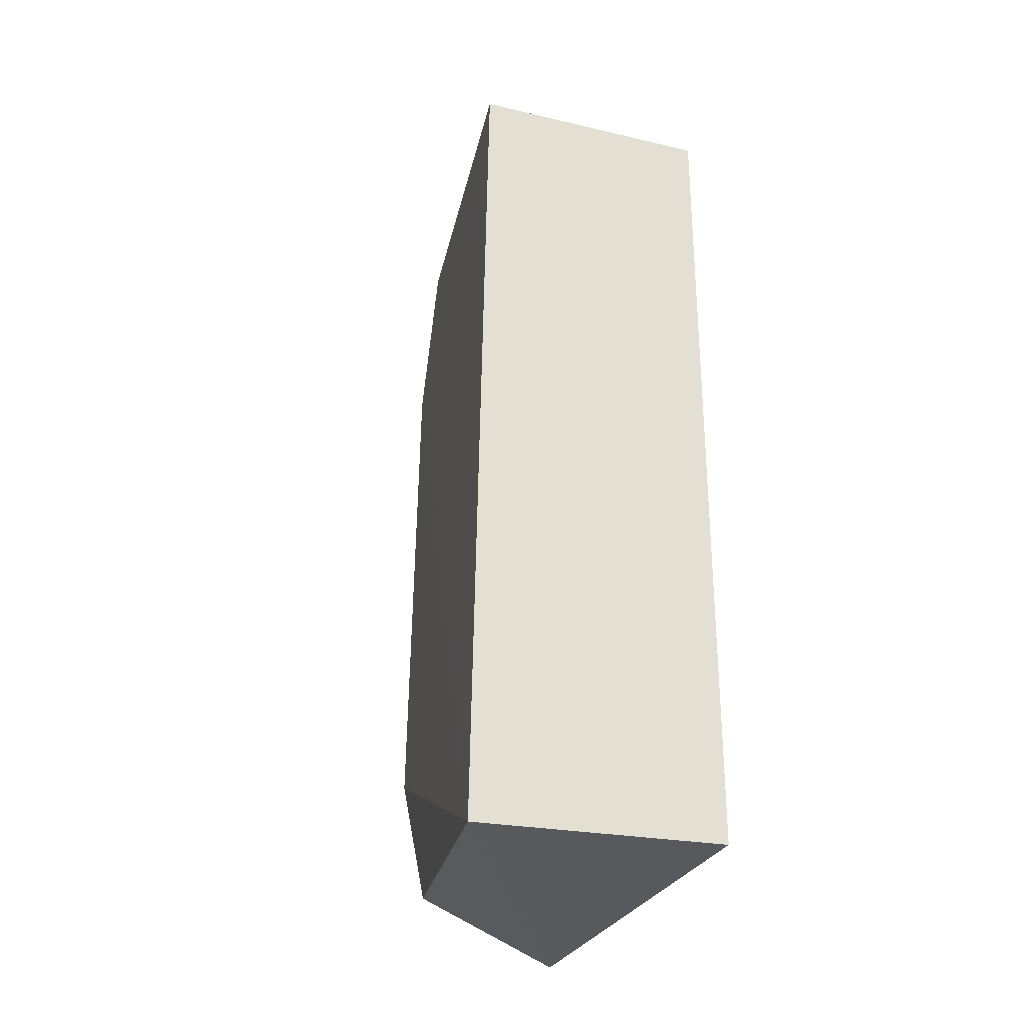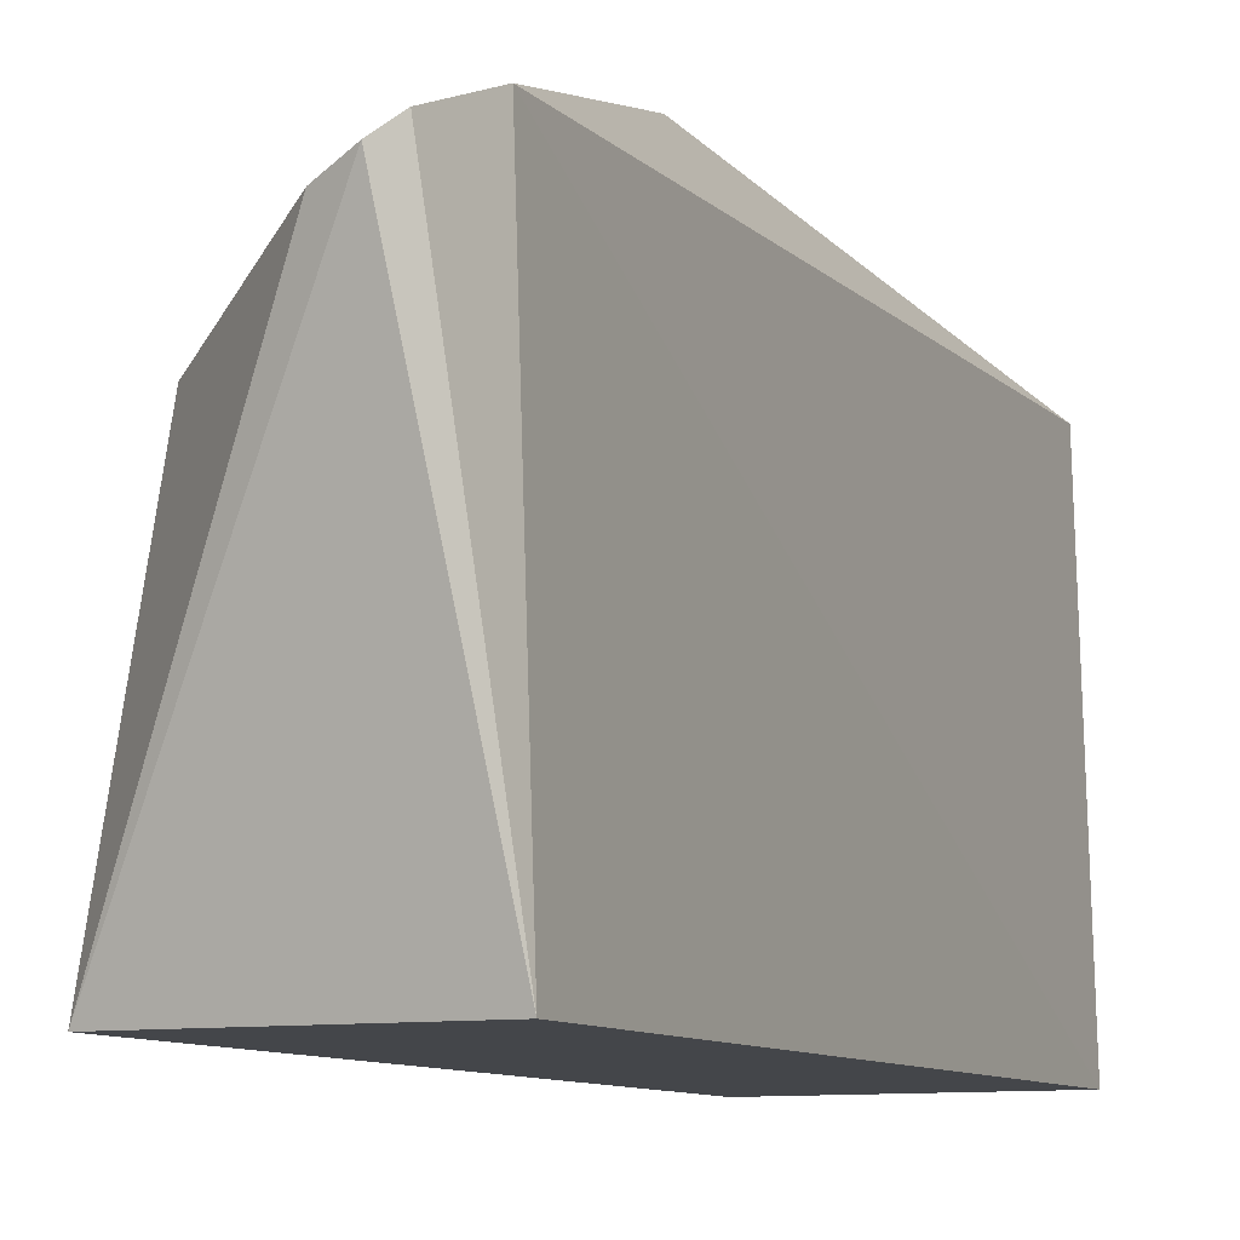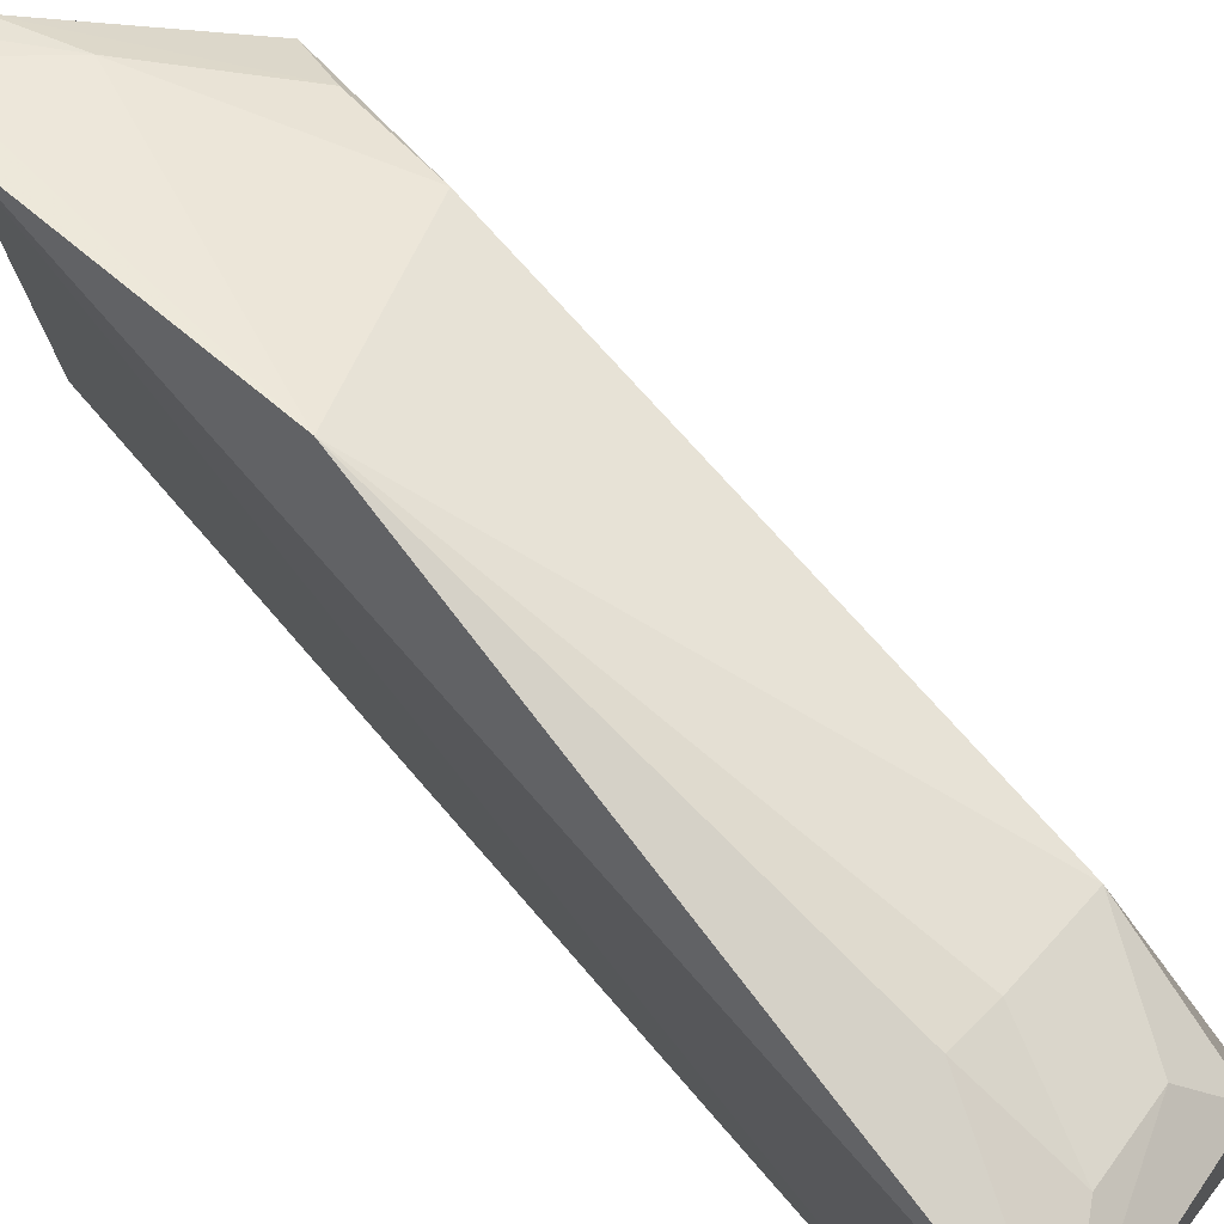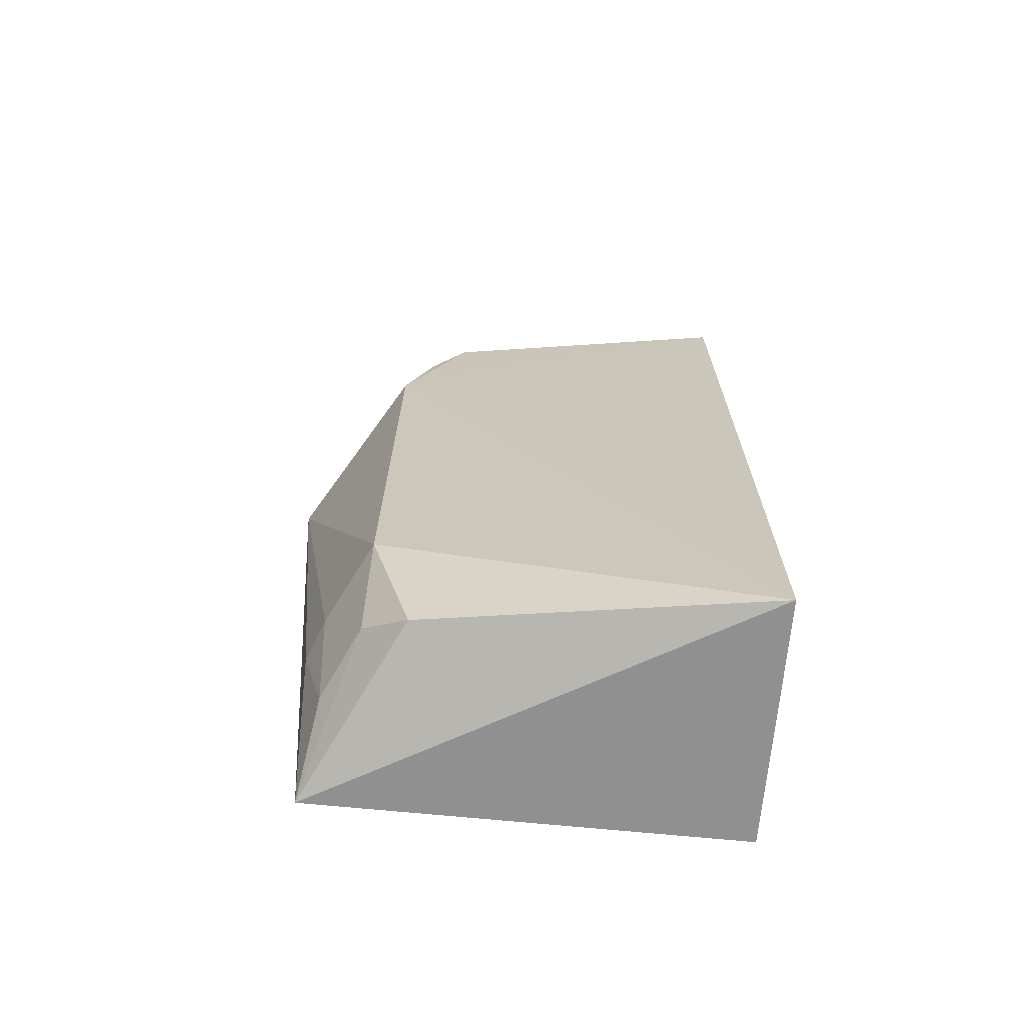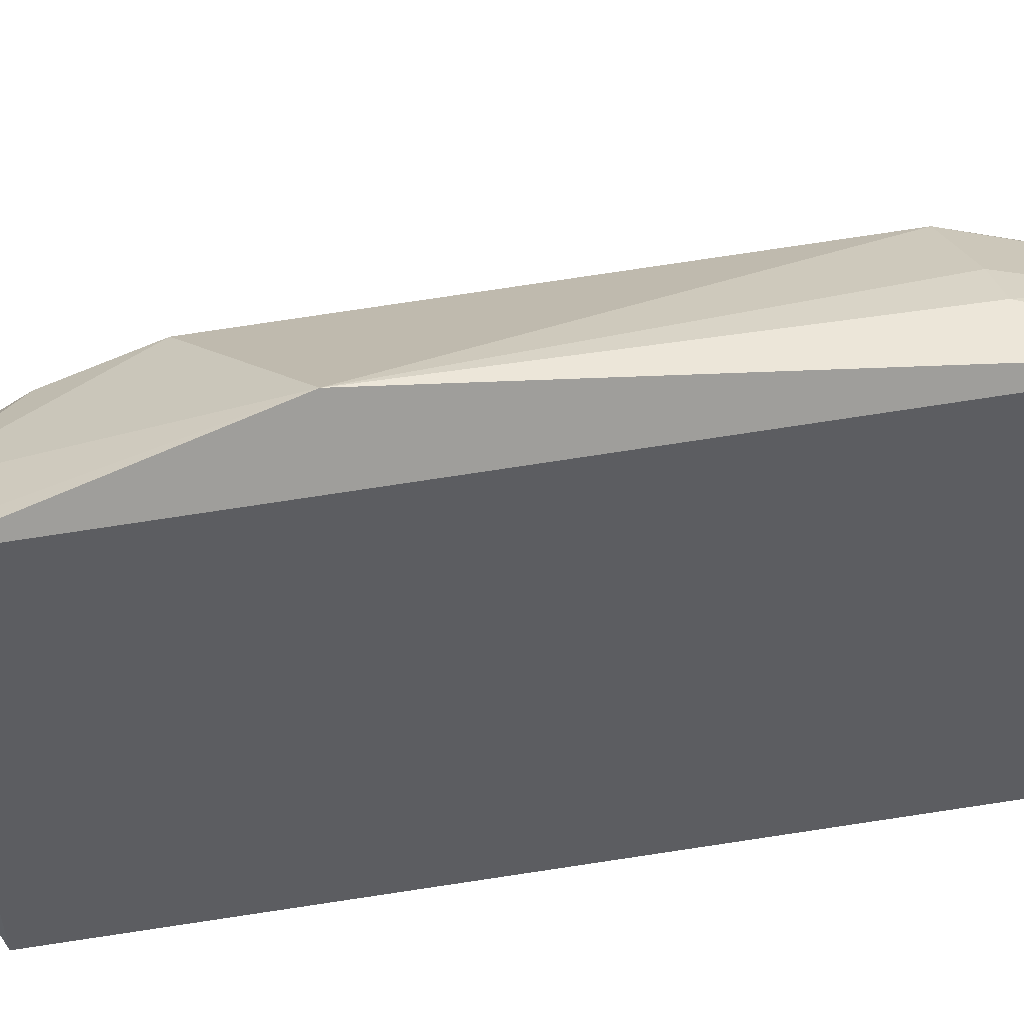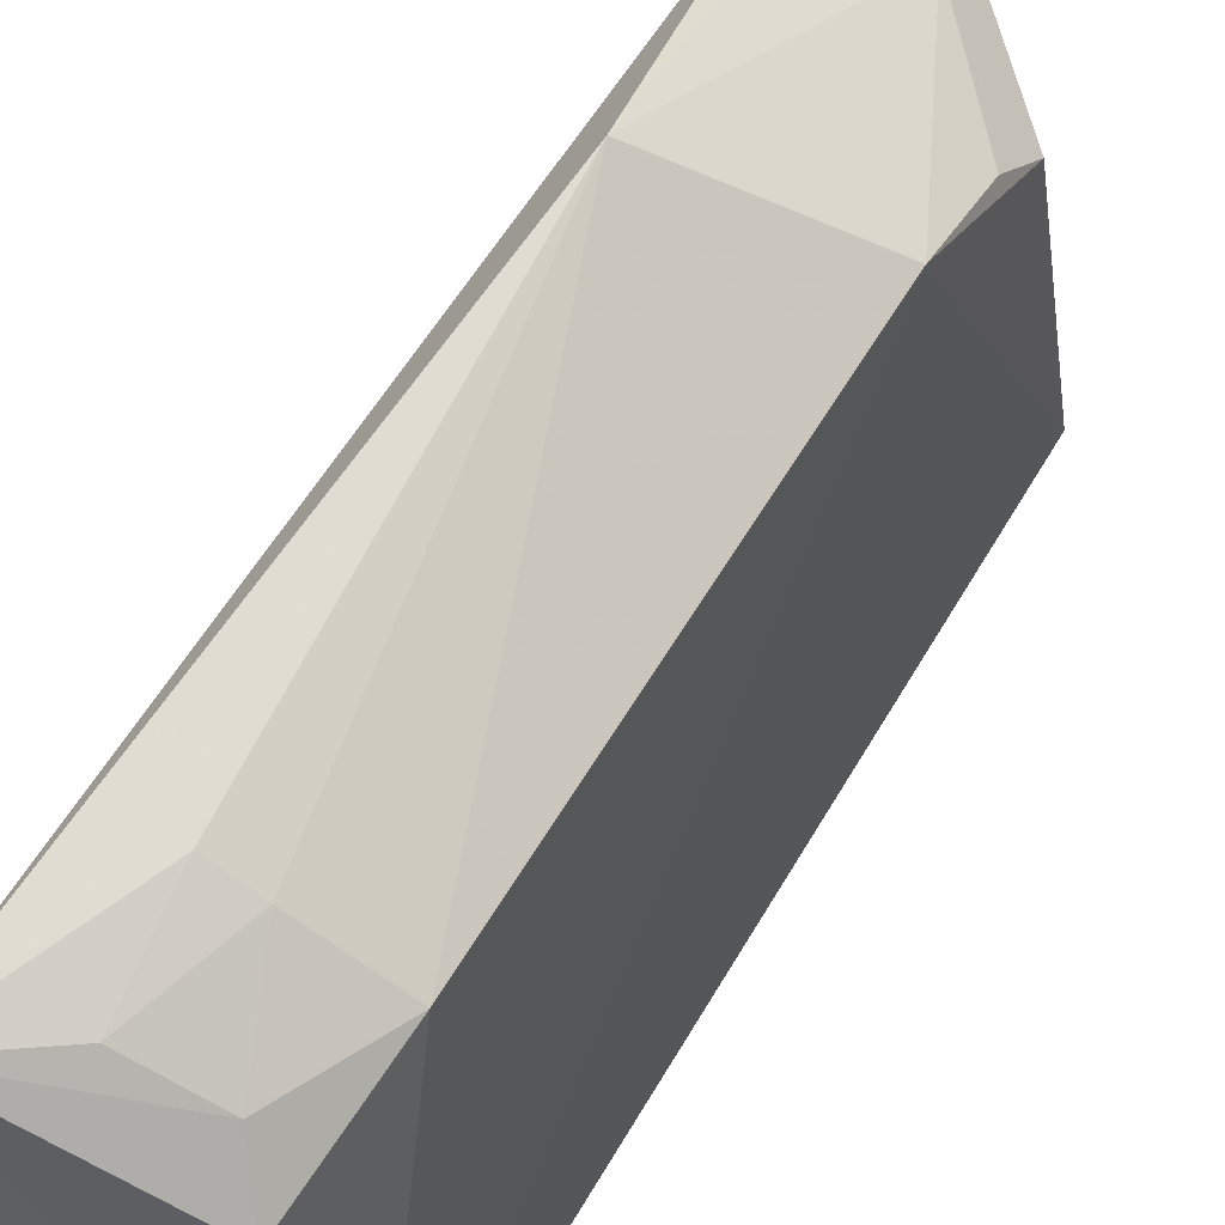
<metadata>
{"format":"obj","ext":"obj","renderer":"f3d","projection":"perspective","resolution":1024,"background":"white","views":[{"elev":-28.5,"azim":160.3,"up":"+Y"},{"elev":-9.4,"azim":-155.7,"up":"+Z"},{"elev":79.0,"azim":-41.3,"up":"+Z"},{"elev":-67.3,"azim":85.3,"up":"+Y"},{"elev":50.7,"azim":-100.0,"up":"+Z"},{"elev":62.8,"azim":31.8,"up":"+Z"}]}
</metadata>
<code>
v 0.01766 0.006097 0.07729
v 0.02408 -0.01177 0.06261
v 0.0236 0.01345 0.06262
v 0.01629 0.01349 0.06263
v 0.01629 -0.01156 0.06263
v 0.01759 0.01626 0.07409
v 0.0223 0.008544 0.07411
v 0.01672 -0.01187 0.07579
v 0.01944 0.01405 0.07406
v 0.0166 0.01372 0.07547
v 0.02252 -0.00668 0.07424
v 0.02243 0.01276 0.072
v 0.01711 0.01577 0.07462
v 0.01871 -0.006994 0.07607
v 0.02215 -0.0108 0.07298
v 0.02222 0.01131 0.07317
v 0.01861 0.01591 0.07366
v 0.02 -0.006935 0.07555
v 0.02118 -0.009585 0.07433
v 0.01816 0.01556 0.07412
v 0.01906 -0.009976 0.07538
f 3 2 4
f 5 4 2
f 6 3 4
f 7 2 3
f 8 5 2
f 9 1 7
f 10 4 5
f 10 5 8
f 10 8 1
f 11 7 1
f 11 2 7
f 12 7 3
f 13 6 4
f 13 4 10
f 13 10 1
f 13 1 9
f 14 1 8
f 15 8 2
f 15 2 11
f 16 9 7
f 16 7 12
f 17 12 3
f 17 3 6
f 17 16 12
f 17 9 16
f 18 11 1
f 18 1 14
f 19 15 11
f 19 8 15
f 19 11 18
f 20 13 9
f 20 9 17
f 20 17 6
f 20 6 13
f 21 18 14
f 21 14 8
f 21 19 18
f 21 8 19

</code>
